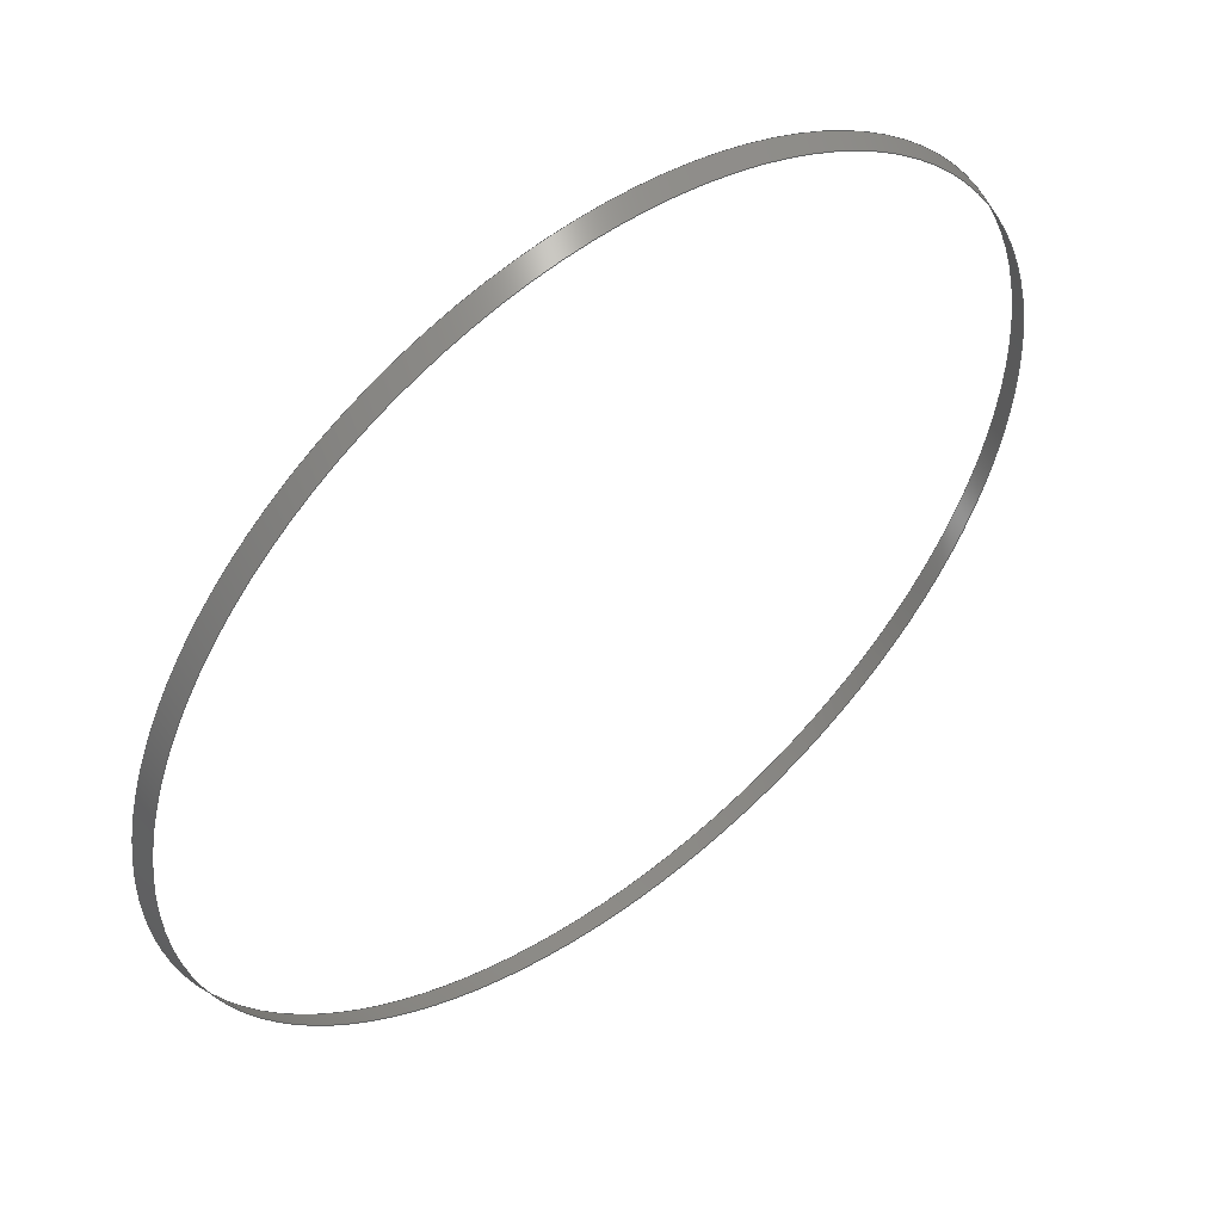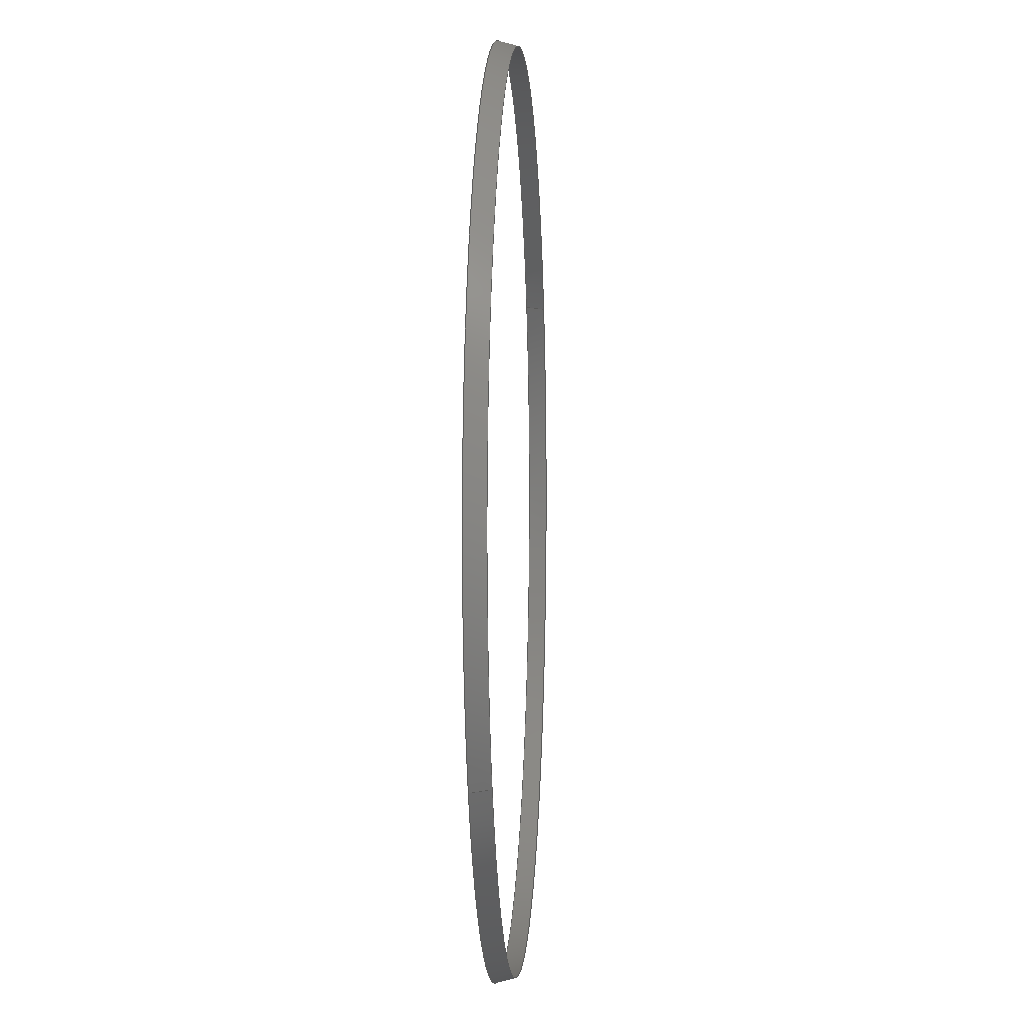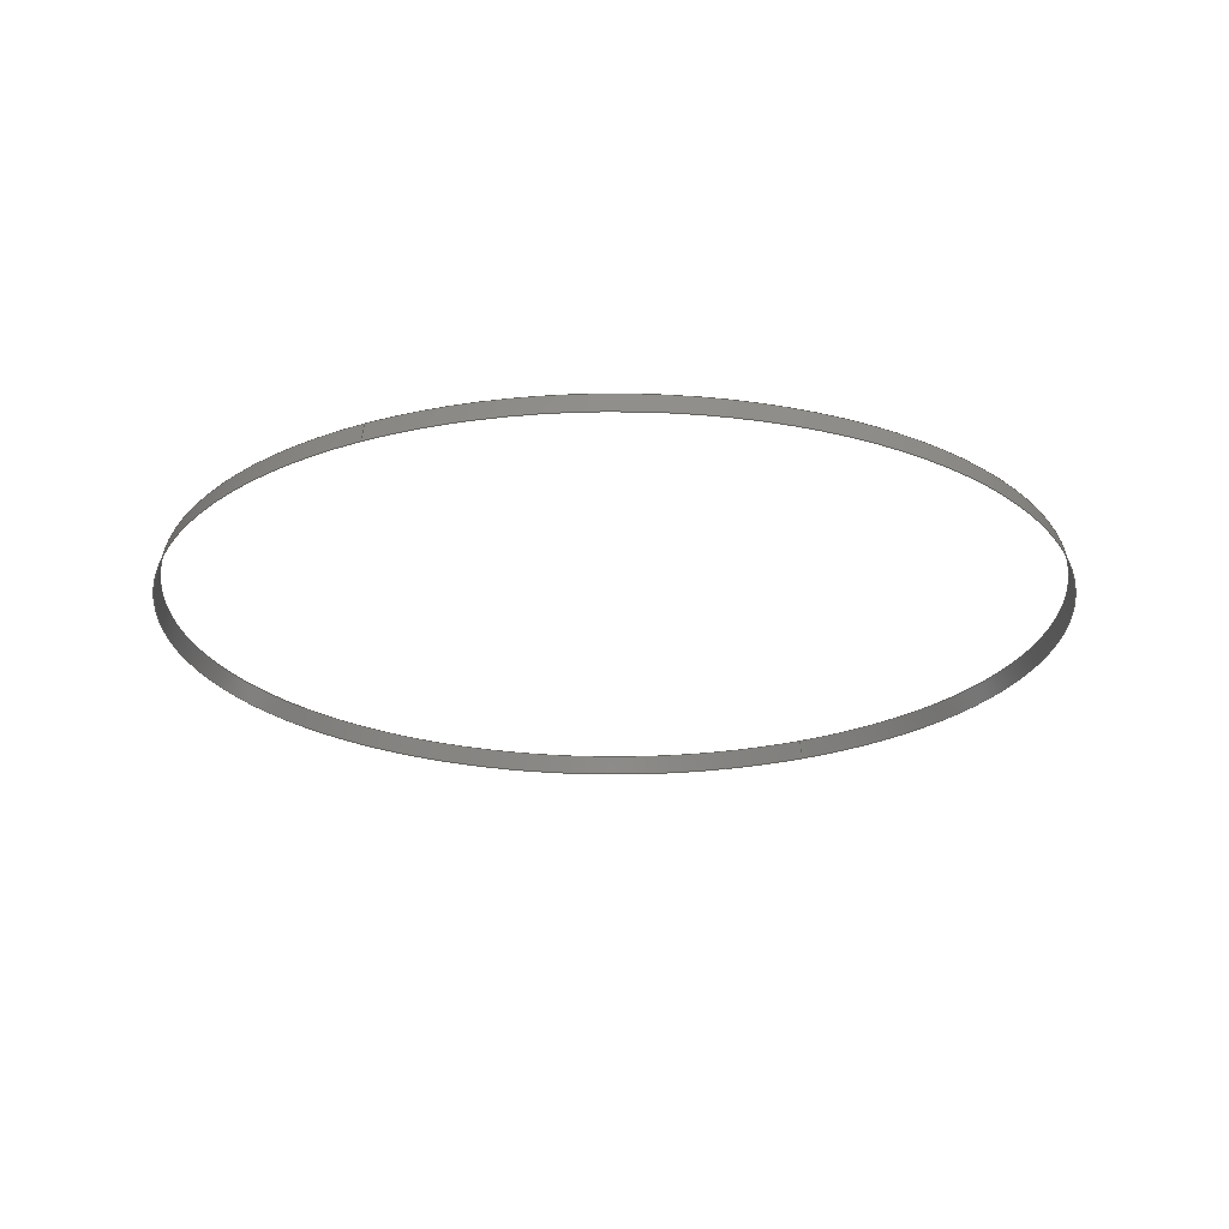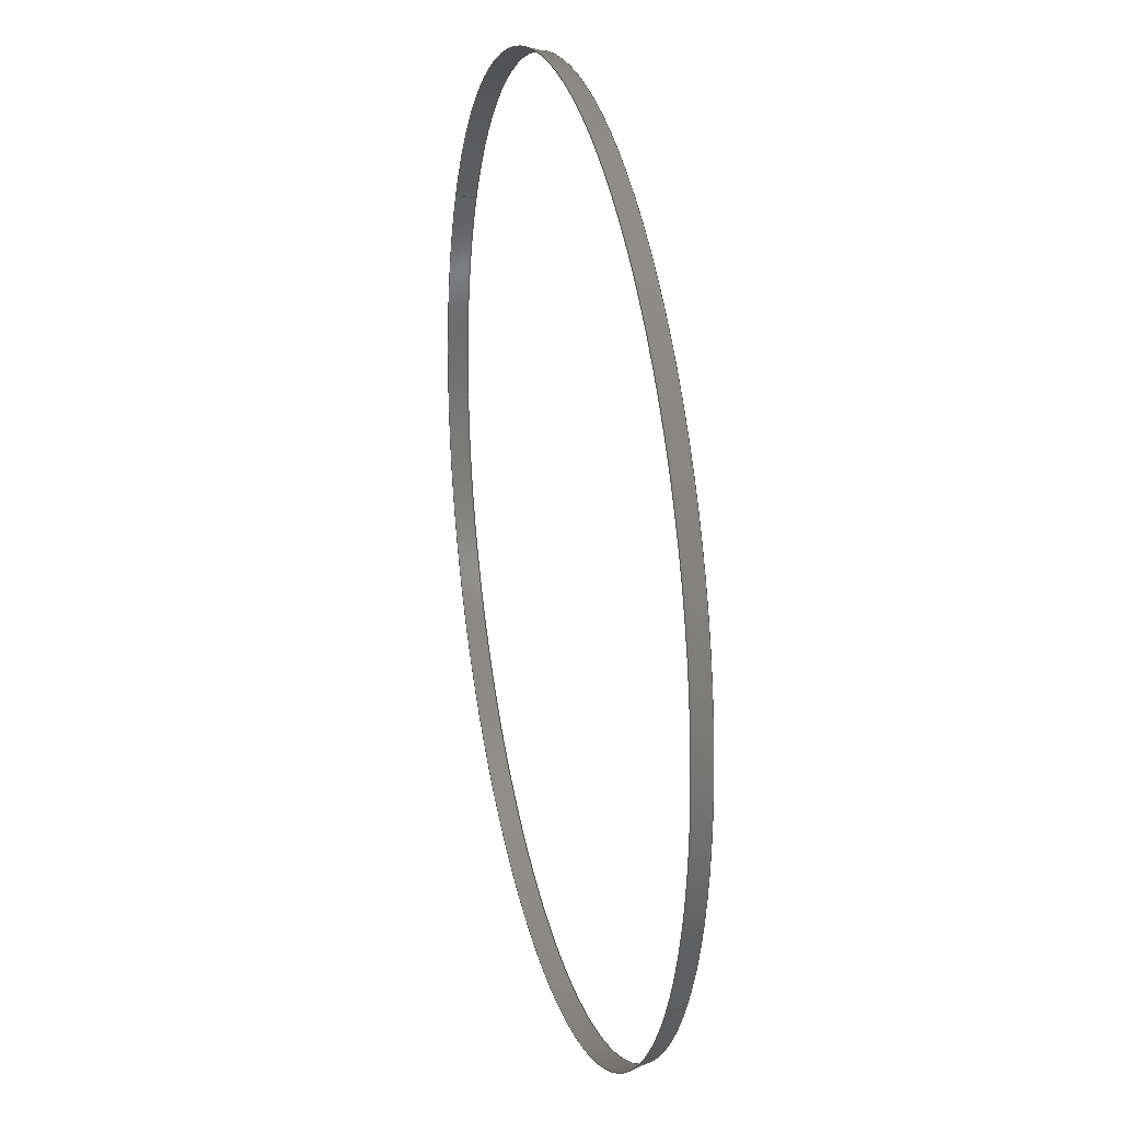
<metadata>
{"format":"step","ext":"stp","renderer":"f3d","projection":"perspective","resolution":1024,"background":"white","views":[{"elev":51.9,"azim":-38.4,"up":"+Y"},{"elev":2.1,"azim":-86.2,"up":"+Y"},{"elev":-23.0,"azim":147.0,"up":"+Z"},{"elev":25.1,"azim":-103.6,"up":"+Y"}]}
</metadata>
<code>
ISO-10303-21;
DATA;
#1=PRODUCT('Cone_Uncutted','','',(#96)) ;
#2=APPLICATION_CONTEXT('configuration controlled 3D design of mechanical parts and assemblies') ;
#3=PRODUCT_DEFINITION('',' ',#101,#81) ;
#4=SECURITY_CLASSIFICATION(' ',' ',#5) ;
#5=SECURITY_CLASSIFICATION_LEVEL('unclassified') ;
#6=CARTESIAN_POINT(' ',(0,0,0)) ;
#7=CARTESIAN_POINT('Axis2P3D Location',(0,0,49.33)) ;
#8=CARTESIAN_POINT('Axis2P3D Location',(0,0,44.5)) ;
#9=CARTESIAN_POINT('Vertex',(99.46,54.34,44.5)) ;
#10=CARTESIAN_POINT('Vertex',(-99.46,-54.34,44.5)) ;
#11=CARTESIAN_POINT('Line Origine',(98.9,54.03,46.91)) ;
#12=CARTESIAN_POINT('Vertex',(98.33,53.72,49.33)) ;
#13=CARTESIAN_POINT('Axis2P3D Location',(0,0,49.33)) ;
#14=CARTESIAN_POINT('Vertex',(-98.33,-53.72,49.33)) ;
#15=CARTESIAN_POINT('Line Origine',(-98.9,-54.03,46.91)) ;
#16=CARTESIAN_POINT('Axis2P3D Location',(0,0,44.5)) ;
#17=CARTESIAN_POINT('Axis2P3D Location',(0,0,49.33)) ;
#18=DIRECTION('Axis2P3D Direction',(-0,-0,-1)) ;
#19=DIRECTION('Axis2P3D XDirection',(0.8776,0.4794,0)) ;
#20=DIRECTION('Axis2P3D Direction',(0,0,-1)) ;
#21=DIRECTION('Vector Direction',(0.2271,0.124,-0.9659)) ;
#22=DIRECTION('Axis2P3D Direction',(0,0,-1)) ;
#23=DIRECTION('Vector Direction',(-0.2271,-0.124,-0.9659)) ;
#24=DIRECTION('Axis2P3D Direction',(0,0,-1)) ;
#25=DIRECTION('Axis2P3D Direction',(0,0,-1)) ;
#26=AXIS2_PLACEMENT_3D(' ',#6,$,$) ;
#27=AXIS2_PLACEMENT_3D('Cone Axis2P3D',#7,#18,#19) ;
#28=AXIS2_PLACEMENT_3D('Circle Axis2P3D',#8,#20,$) ;
#29=AXIS2_PLACEMENT_3D('Circle Axis2P3D',#13,#22,$) ;
#30=AXIS2_PLACEMENT_3D('Circle Axis2P3D',#16,#24,$) ;
#31=AXIS2_PLACEMENT_3D('Circle Axis2P3D',#17,#25,$) ;
#32=PRODUCT_DEFINITION_SHAPE(' ',' ',#3) ;
#33=APPROVAL_PERSON_ORGANIZATION(#34,#37,#39) ;
#34=PERSON_AND_ORGANIZATION(#35,#36) ;
#35=PERSON(' ',' ',' ',$,$,$) ;
#36=ORGANIZATION(' ',' ',' ') ;
#37=APPROVAL(#38,' ') ;
#38=APPROVAL_STATUS('not_yet_approved') ;
#39=APPROVAL_ROLE('APPROVER') ;
#40=DATE_AND_TIME(#60,#41) ;
#41=LOCAL_TIME(2,2,41,#42) ;
#42=COORDINATED_UNIVERSAL_TIME_OFFSET(0,0,.AHEAD.) ;
#43=ORIENTED_EDGE('',*,*,#82,.F.) ;
#44=ORIENTED_EDGE('',*,*,#83,.T.) ;
#45=ORIENTED_EDGE('',*,*,#84,.T.) ;
#46=ORIENTED_EDGE('',*,*,#85,.F.) ;
#47=ORIENTED_EDGE('',*,*,#86,.F.) ;
#48=ORIENTED_EDGE('',*,*,#85,.T.) ;
#49=ORIENTED_EDGE('',*,*,#87,.T.) ;
#50=ORIENTED_EDGE('',*,*,#83,.F.) ;
#51=OPEN_SHELL('Revolute0.3',(#56,#57)) ;
#52=SHELL_BASED_SURFACE_MODEL('NONE',(#51)) ;
#53=VECTOR('Line Direction',#21,1) ;
#54=VECTOR('Line Direction',#23,1) ;
#55=SHAPE_REPRESENTATION(' ',(#26),#111) ;
#56=ADVANCED_FACE('Revolute0.3',(#90),#79,.F.) ;
#57=ADVANCED_FACE('Revolute0.3',(#91),#79,.F.) ;
#58=APPLICATION_PROTOCOL_DEFINITION('international standard','config_control_design',1994,#2) ;
#59=APPROVAL_DATE_TIME(#40,#37) ;
#60=CALENDAR_DATE(2021,30,11) ;
#61=CC_DESIGN_APPROVAL(#37,(#4,#101,#3)) ;
#62=CC_DESIGN_DATE_AND_TIME_ASSIGNMENT(#40,#64,(#4)) ;
#63=CC_DESIGN_DATE_AND_TIME_ASSIGNMENT(#40,#65,(#3)) ;
#64=DATE_TIME_ROLE('classification_date') ;
#65=DATE_TIME_ROLE('creation_date') ;
#66=CC_DESIGN_PERSON_AND_ORGANIZATION_ASSIGNMENT(#34,#70,(#4)) ;
#67=CC_DESIGN_PERSON_AND_ORGANIZATION_ASSIGNMENT(#34,#71,(#101)) ;
#68=CC_DESIGN_PERSON_AND_ORGANIZATION_ASSIGNMENT(#34,#72,(#101,#3)) ;
#69=CC_DESIGN_PERSON_AND_ORGANIZATION_ASSIGNMENT(#34,#73,(#1)) ;
#70=PERSON_AND_ORGANIZATION_ROLE('classification_officer') ;
#71=PERSON_AND_ORGANIZATION_ROLE('design_supplier') ;
#72=PERSON_AND_ORGANIZATION_ROLE('creator') ;
#73=PERSON_AND_ORGANIZATION_ROLE('design_owner') ;
#74=CC_DESIGN_SECURITY_CLASSIFICATION(#4,(#101)) ;
#75=CIRCLE('generated circle',#28,113.3) ;
#76=CIRCLE('generated circle',#29,112) ;
#77=CIRCLE('generated circle',#30,113.3) ;
#78=CIRCLE('generated circle',#31,112) ;
#79=CONICAL_SURFACE('Cone',#27,112,0.2617) ;
#80=SHAPE_REPRESENTATION_RELATIONSHIP(' ',' ',#55,#95) ;
#81=DESIGN_CONTEXT(' ',#2,'design') ;
#82=EDGE_CURVE('',#104,#105,#75,.F.) ;
#83=EDGE_CURVE('',#104,#106,#93,.F.) ;
#84=EDGE_CURVE('',#106,#107,#76,.F.) ;
#85=EDGE_CURVE('',#105,#107,#94,.F.) ;
#86=EDGE_CURVE('',#105,#104,#77,.F.) ;
#87=EDGE_CURVE('',#107,#106,#78,.F.) ;
#88=EDGE_LOOP('',(#43,#44,#45,#46)) ;
#89=EDGE_LOOP('',(#47,#48,#49,#50)) ;
#90=FACE_OUTER_BOUND('',#88,.T.) ;
#91=FACE_OUTER_BOUND('',#89,.T.) ;
#92=UNCERTAINTY_MEASURE_WITH_UNIT(LENGTH_MEASURE(0.005),#108,'distance_accuracy_value','CONFUSED CURVE UNCERTAINTY') ;
#93=LINE('Line',#11,#53) ;
#94=LINE('Line',#15,#54) ;
#95=MANIFOLD_SURFACE_SHAPE_REPRESENTATION('NONE',(#52),#111) ;
#96=MECHANICAL_CONTEXT(' ',#2,'mechanical') ;
#97=PERSONAL_ADDRESS(' ',' ',' ',' ',' ',' ',' ',' ',' ',' ',' ',' ',(#35),' ') ;
#98=PLANE_ANGLE_MEASURE_WITH_UNIT(PLANE_ANGLE_MEASURE(0.01745),#109) ;
#99=PRODUCT_CATEGORY('part',$) ;
#100=PRODUCT_CATEGORY_RELATIONSHIP(' ',' ',#99,#102) ;
#101=PRODUCT_DEFINITION_FORMATION_WITH_SPECIFIED_SOURCE('',' ',#1,.NOT_KNOWN.) ;
#102=PRODUCT_RELATED_PRODUCT_CATEGORY('detail',$,(#1)) ;
#103=SHAPE_DEFINITION_REPRESENTATION(#32,#55) ;
#104=VERTEX_POINT('',#9) ;
#105=VERTEX_POINT('',#10) ;
#106=VERTEX_POINT('',#12) ;
#107=VERTEX_POINT('',#14) ;
#108=(LENGTH_UNIT()NAMED_UNIT(*)SI_UNIT(.MILLI.,.METRE.)) ;
#109=(NAMED_UNIT(*)PLANE_ANGLE_UNIT()SI_UNIT($,.RADIAN.)) ;
#110=(NAMED_UNIT(*)SI_UNIT($,.STERADIAN.)SOLID_ANGLE_UNIT()) ;
#111=(GEOMETRIC_REPRESENTATION_CONTEXT(3)GLOBAL_UNCERTAINTY_ASSIGNED_CONTEXT((#92))GLOBAL_UNIT_ASSIGNED_CONTEXT((#108,#109,#110))REPRESENTATION_CONTEXT(' ',' ')) ;
ENDSEC;
END-ISO-10303-21;

</code>
